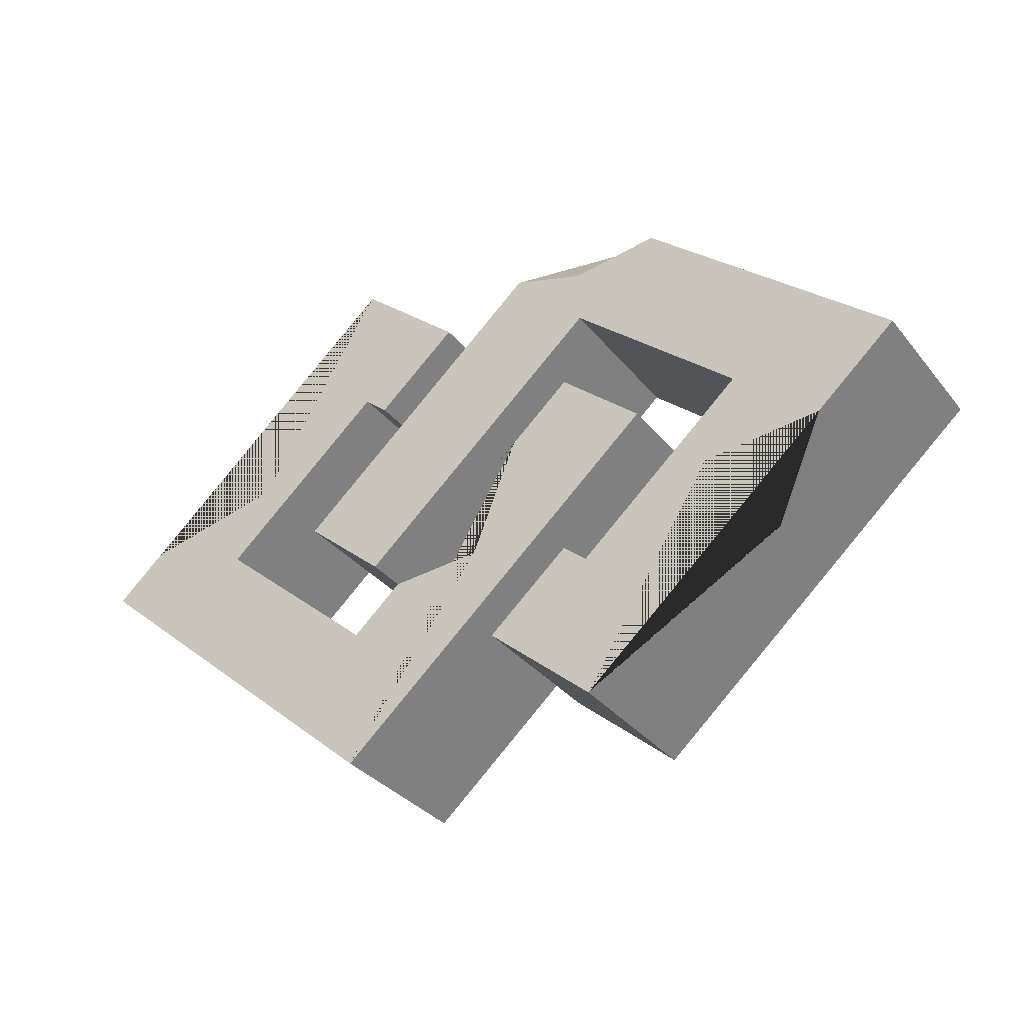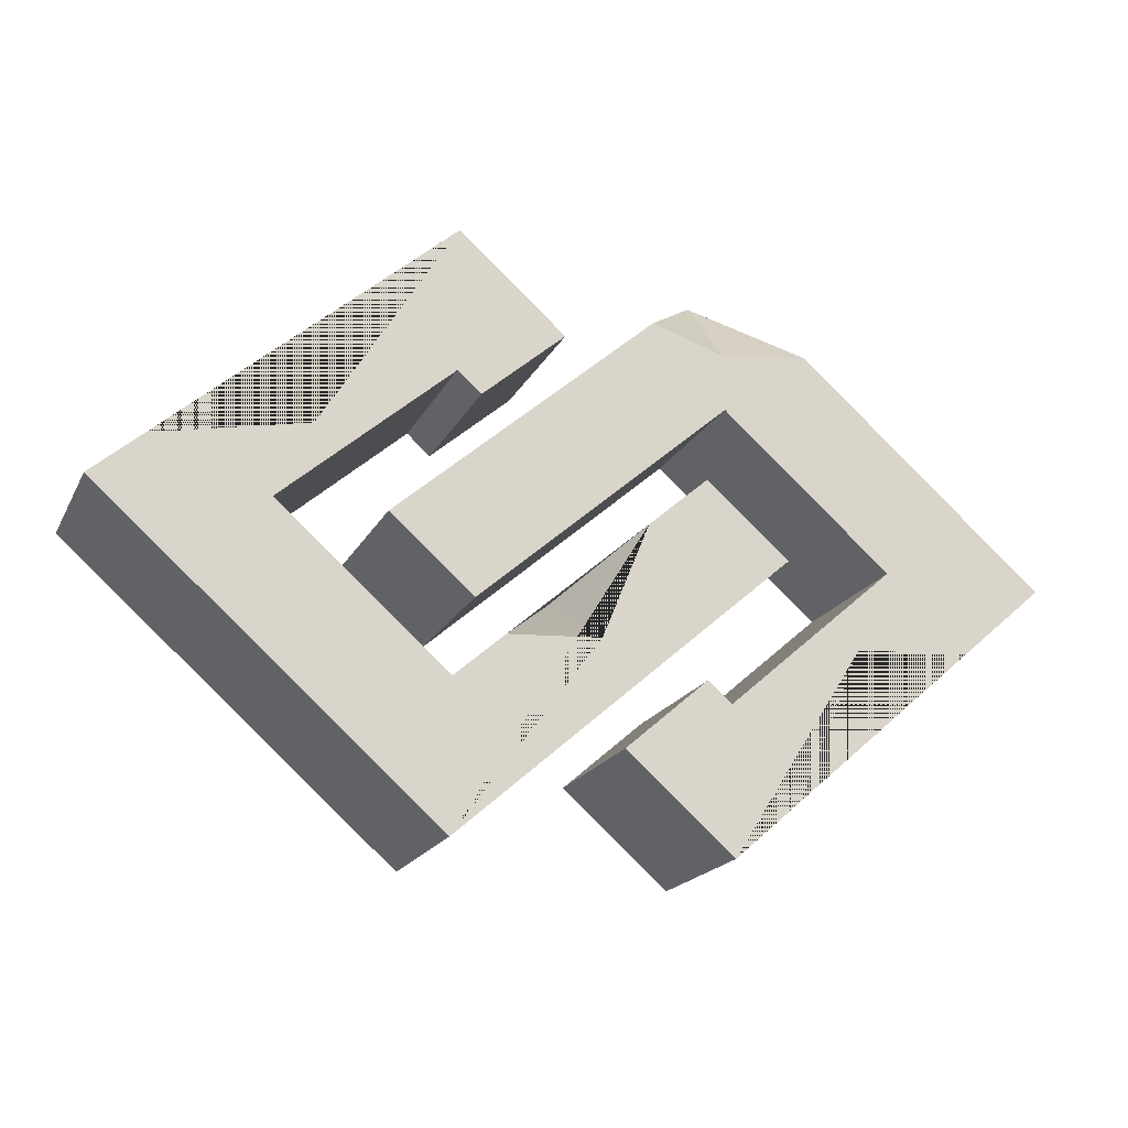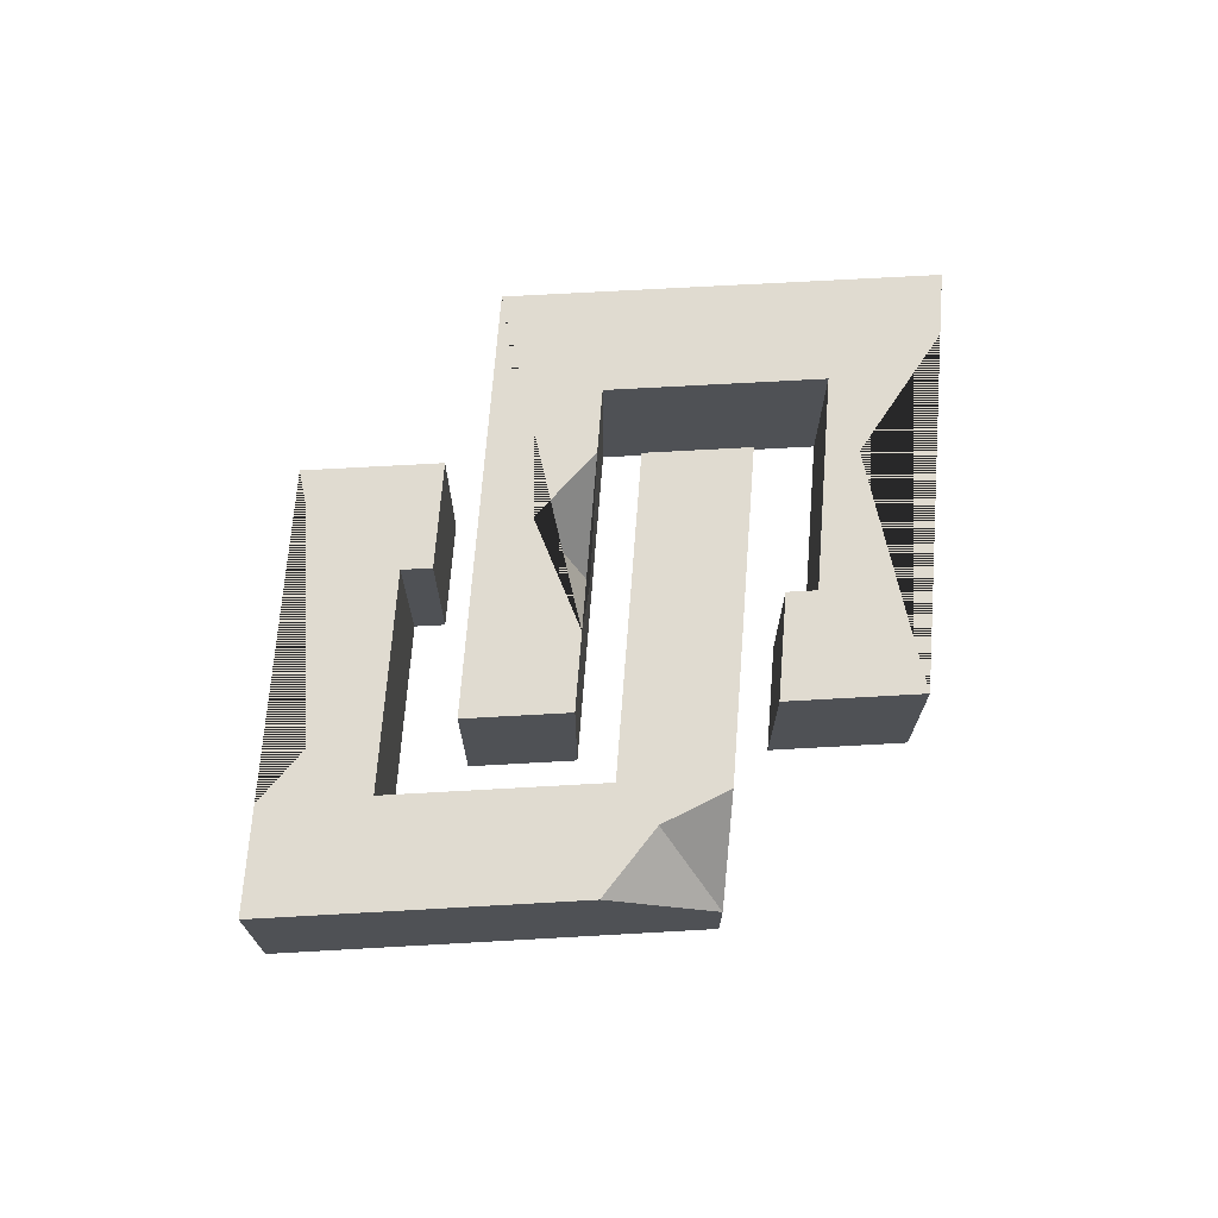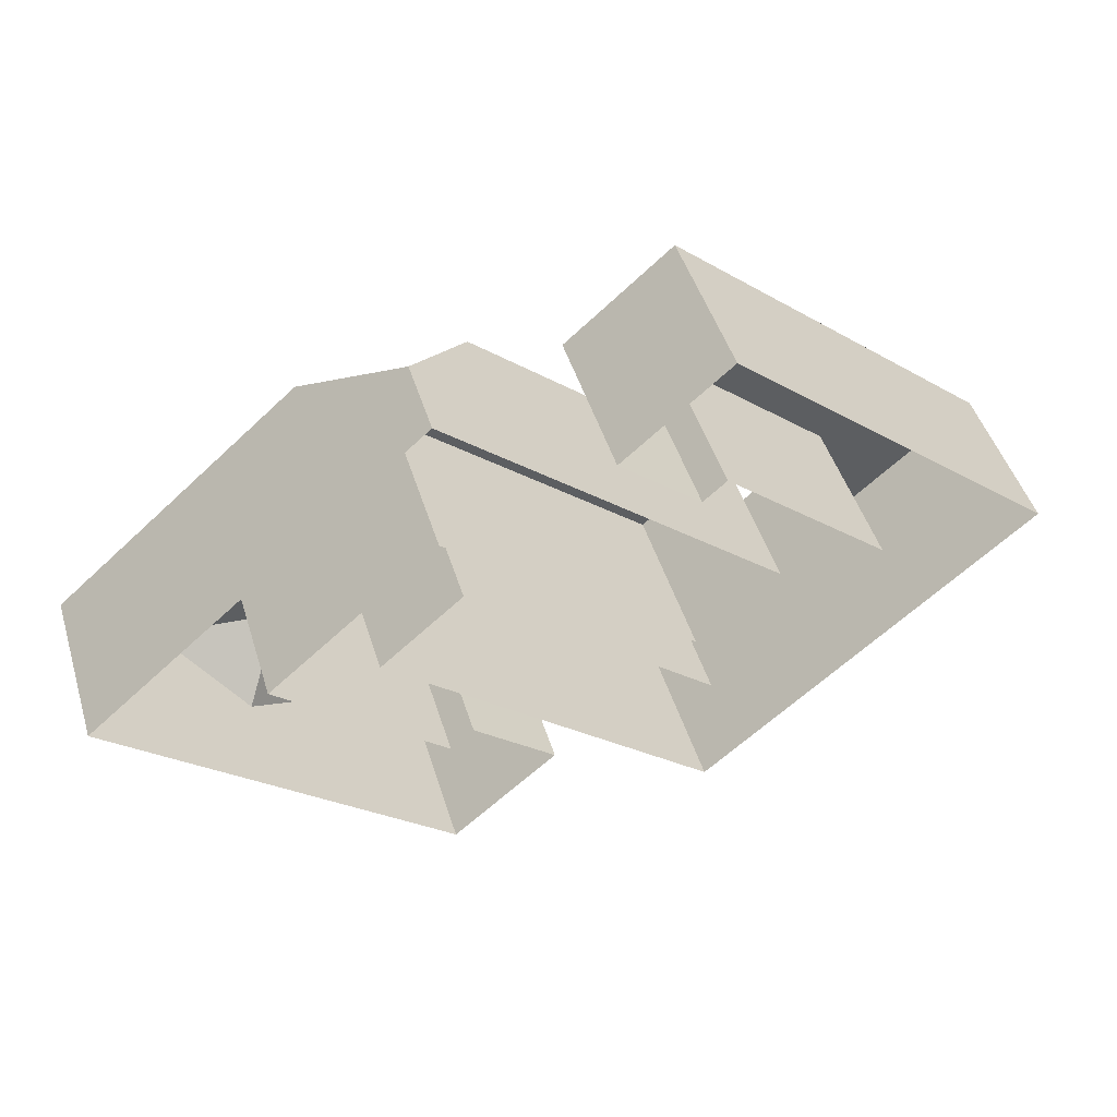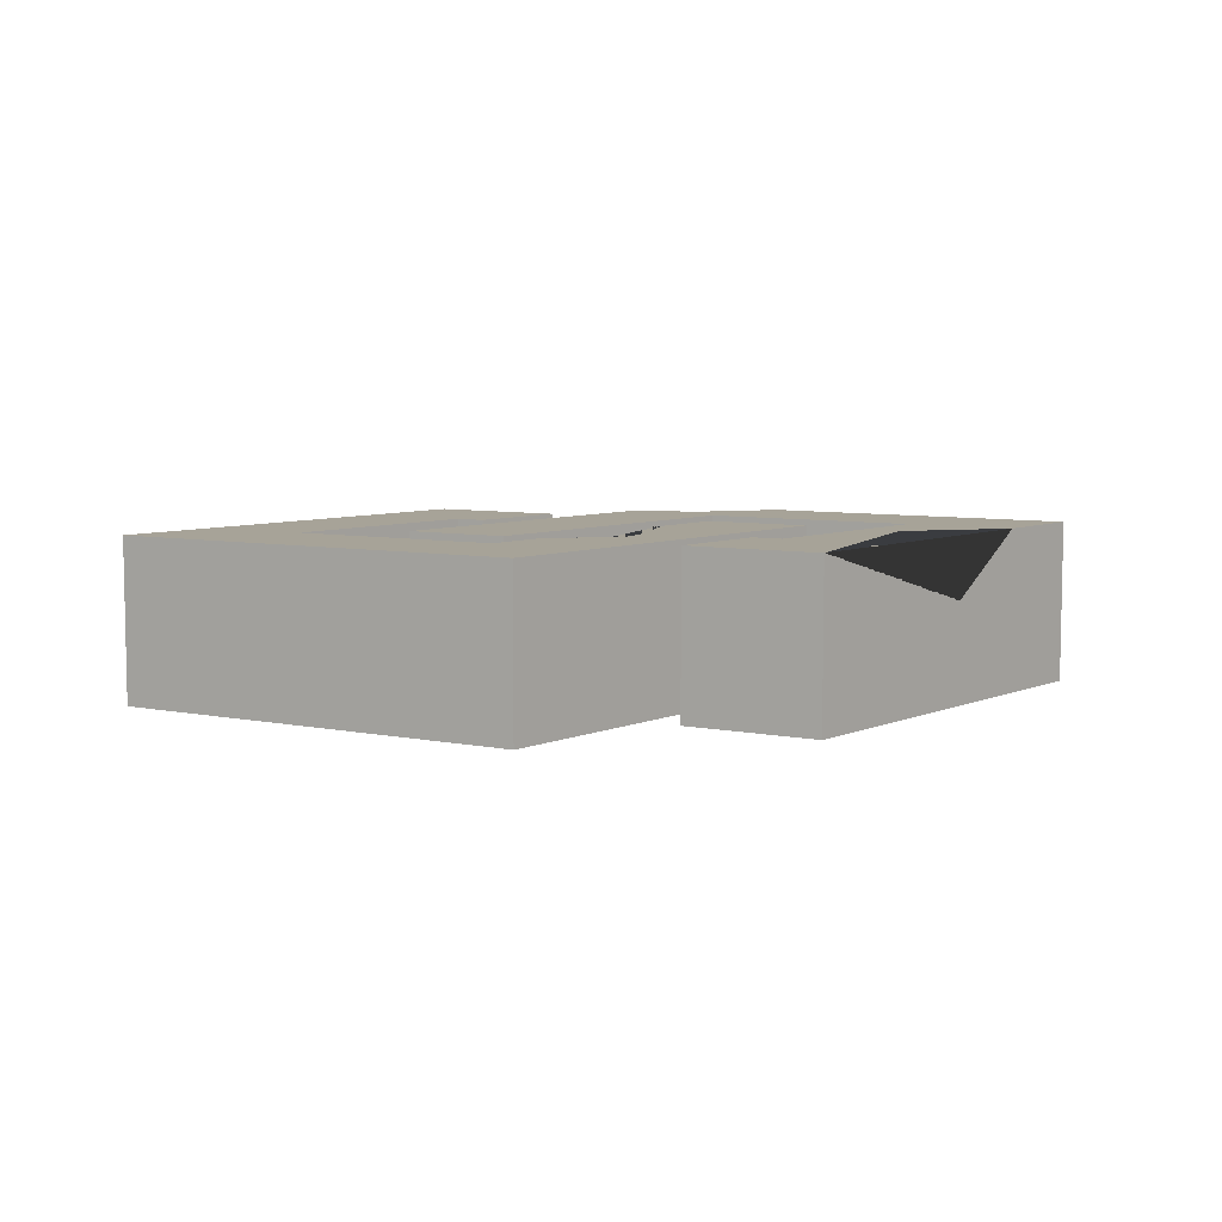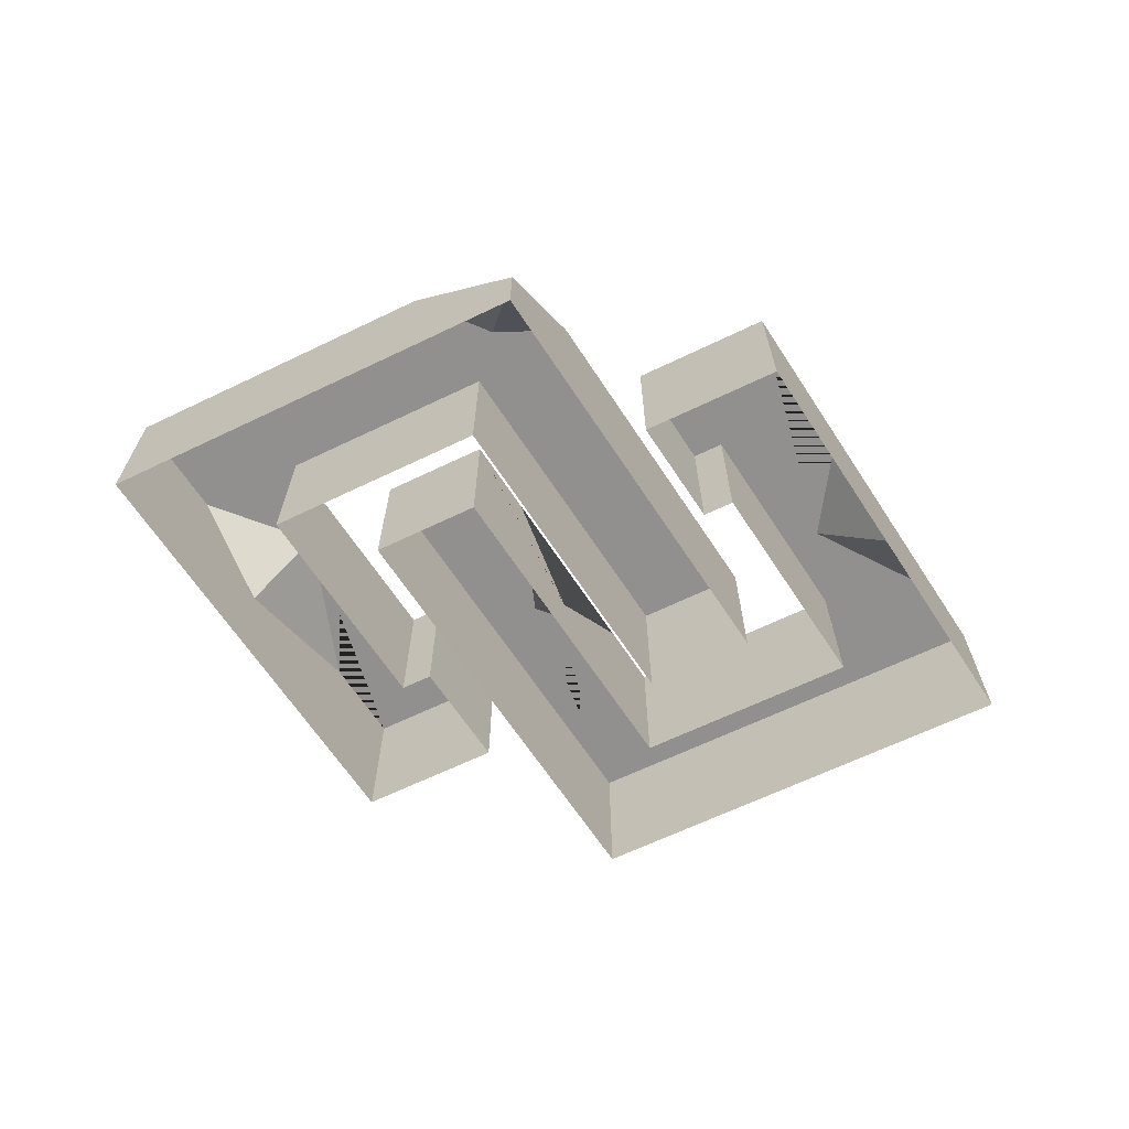
<metadata>
{"format":"obj","ext":"obj","renderer":"f3d","projection":"perspective","resolution":1024,"background":"white","views":[{"elev":-33.4,"azim":32.5,"up":"+Y"},{"elev":-19.2,"azim":-20.3,"up":"+Y"},{"elev":70.2,"azim":135.6,"up":"+Z"},{"elev":47.8,"azim":162.9,"up":"+Y"},{"elev":6.8,"azim":-10.0,"up":"+Z"},{"elev":-65.7,"azim":164.5,"up":"+Z"}]}
</metadata>
<code>
v 42.3 0.000977 7.392
v 12.22 26.34 -0.2637
v 12.22 -26.34 7.392
v -17.86 0.000977 7.392
v 27.4 0.000977 7.392
v 12.22 13.29 7.392
v -10.41 -6.526 7.392
v 12.22 -13.29 7.392
v 10.09 -11.42 7.392
v 2.614 -17.93 7.392
v 42.3 0.000977 -7.392
v 12.22 26.34 -7.392
v 12.22 13.29 -7.392
v 27.4 0.000977 -7.392
v -17.86 0.000977 -7.392
v -10.41 -6.526 -7.392
v 12.22 -26.34 -7.392
v 12.22 -13.29 -7.392
v 2.614 -17.93 -7.392
v 10.09 -11.42 -7.392
v -42.3 0.000977 7.392
v -12.22 -26.34 7.392
v -12.22 26.34 7.392
v 17.86 0.000977 7.392
v -27.4 0.000977 7.392
v -12.22 -13.29 7.392
v 10.41 6.526 7.392
v -12.22 13.29 7.392
v -10.09 11.42 7.392
v -2.614 17.93 7.392
v -42.3 0.000977 -7.392
v -12.22 -26.34 -7.392
v -12.22 -13.29 -7.392
v -27.4 0.000977 -7.392
v 17.86 0.000977 -7.392
v 10.41 6.526 -7.392
v -12.22 26.34 -7.392
v -12.22 13.29 -7.392
v -2.614 17.93 -7.392
v -10.09 11.42 -7.392
v 34.99 -6.408 7.392
v 18.21 -21.09 7.392
v 24.21 -7.404 7.392
v 28.16 -12.39 1.725
v 20.1 19.44 7.392
v 5.547 20.5 7.392
v 12.22 18.39 7.392
v -37.75 3.984 7.392
v -22.81 17.07 7.392
v -24.25 6.794 7.392
v -30.04 10.74 0.123
v -7.701 -9.33 7.392
v 4.936 1.734 7.392
v 0.6487 -8.756 7.392
v -0.9041 -3.378 -1.667
f 47 45 2
f 2 46 47
f 3 42 43 41 1 5 8
f 9 10 3 8
f 6 13 14 5
f 4 15 16 7
f 7 16 13 6
f 3 17 11 1 41 44 42
f 5 14 18 8
f 9 20 19 10
f 10 19 17 3
f 8 18 20 9
f 21 22 26 25
f 22 24 27 53 54 52 26
f 23 49 50 48 21 25 28
f 29 30 23 28
f 21 31 32 22
f 26 33 34 25
f 22 32 35 24
f 24 35 36 27
f 27 36 33 26 52 55 53
f 23 37 31 21 48 51 49
f 25 34 38 28
f 29 40 39 30
f 30 39 37 23
f 28 38 40 29
f 43 44 41
f 1 11 12 2 45
f 46 2 12 15 4
f 47 46 4 7 6
f 1 45 47 6 5
f 48 50 51
f 51 50 49
f 42 44 43
f 55 54 53
f 52 54 55

</code>
